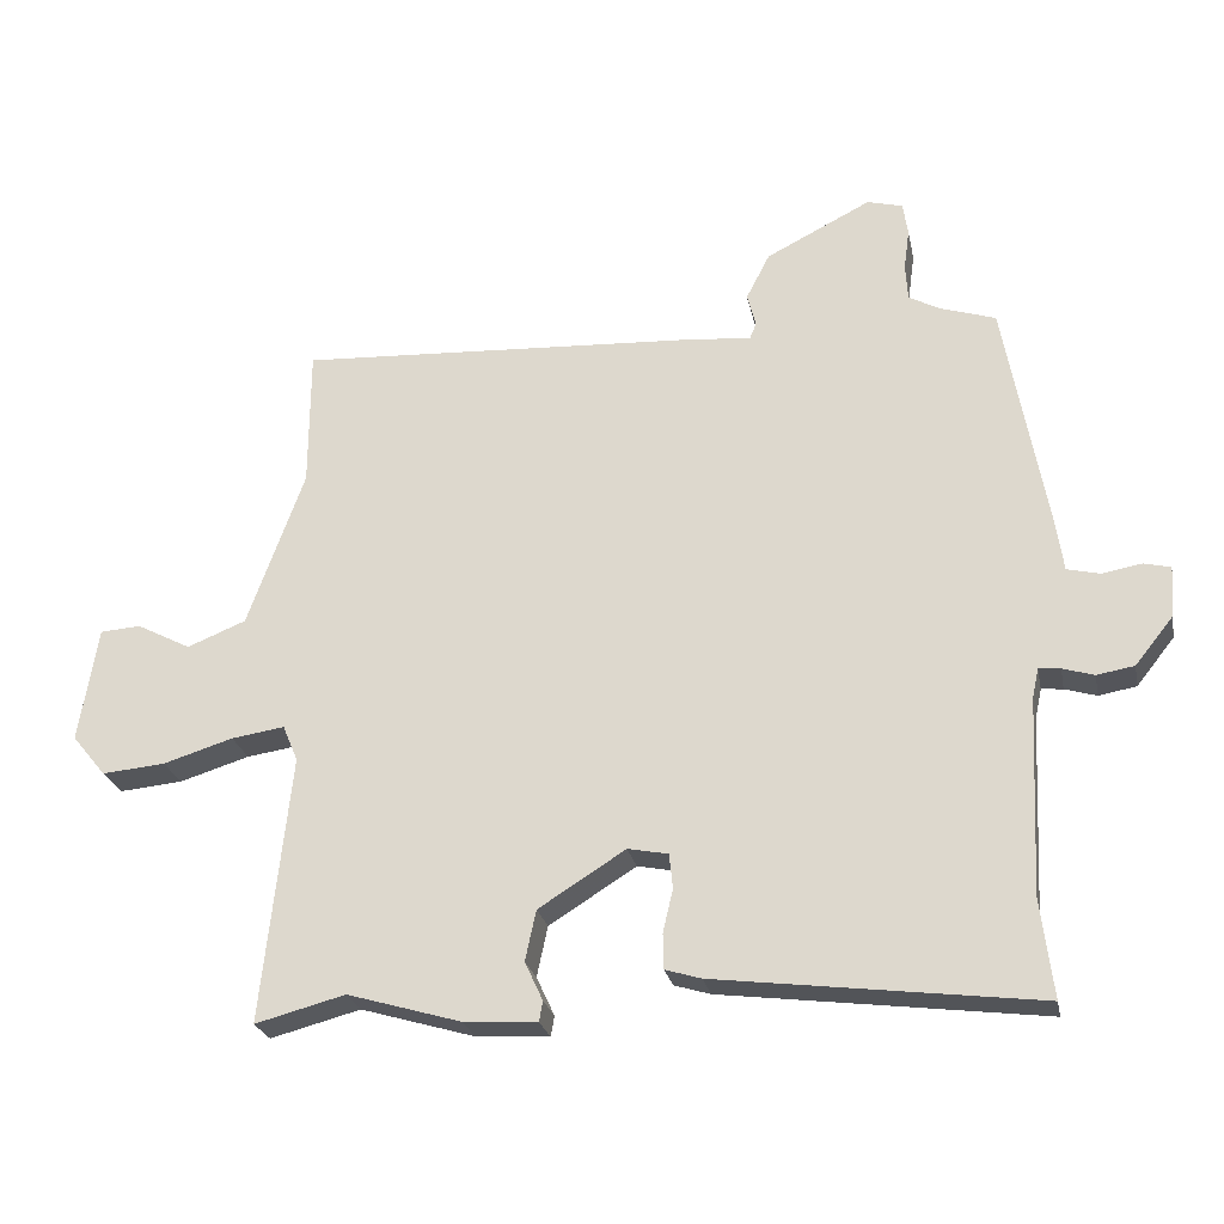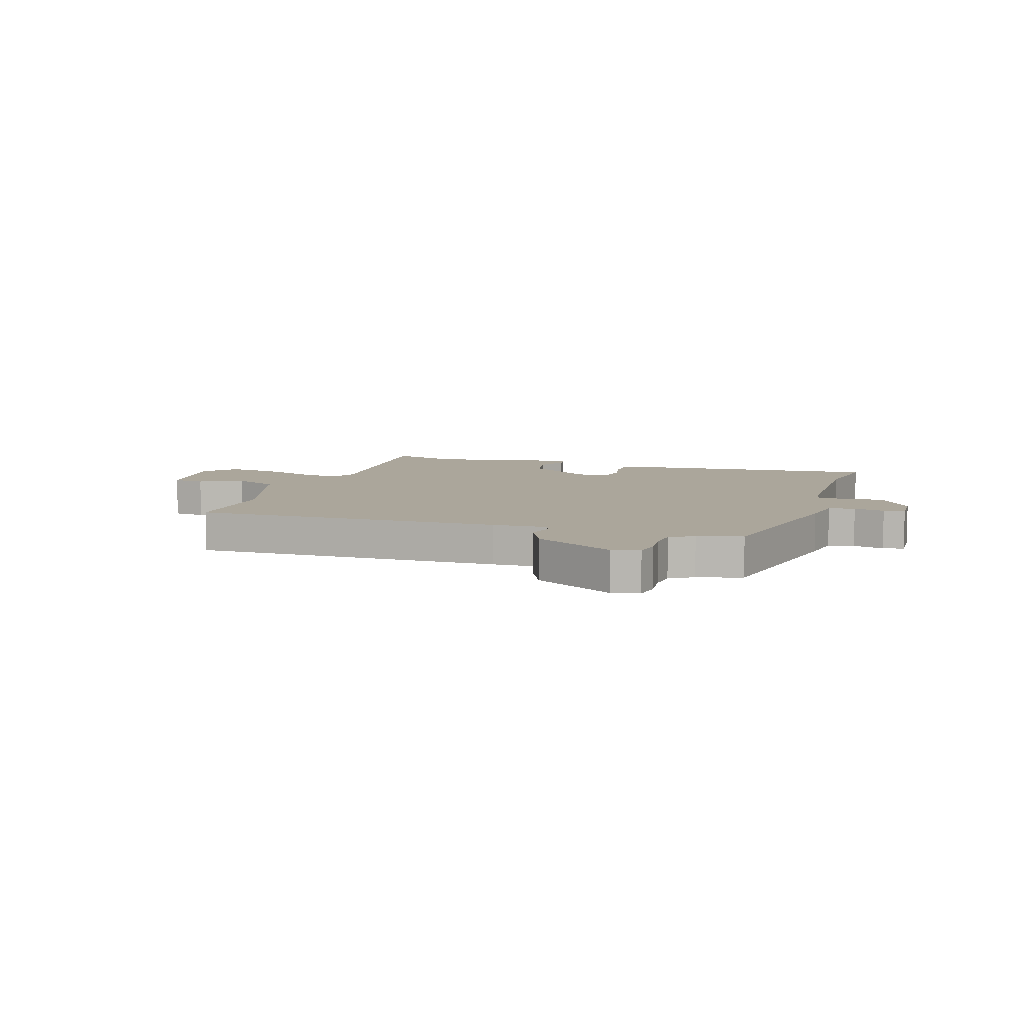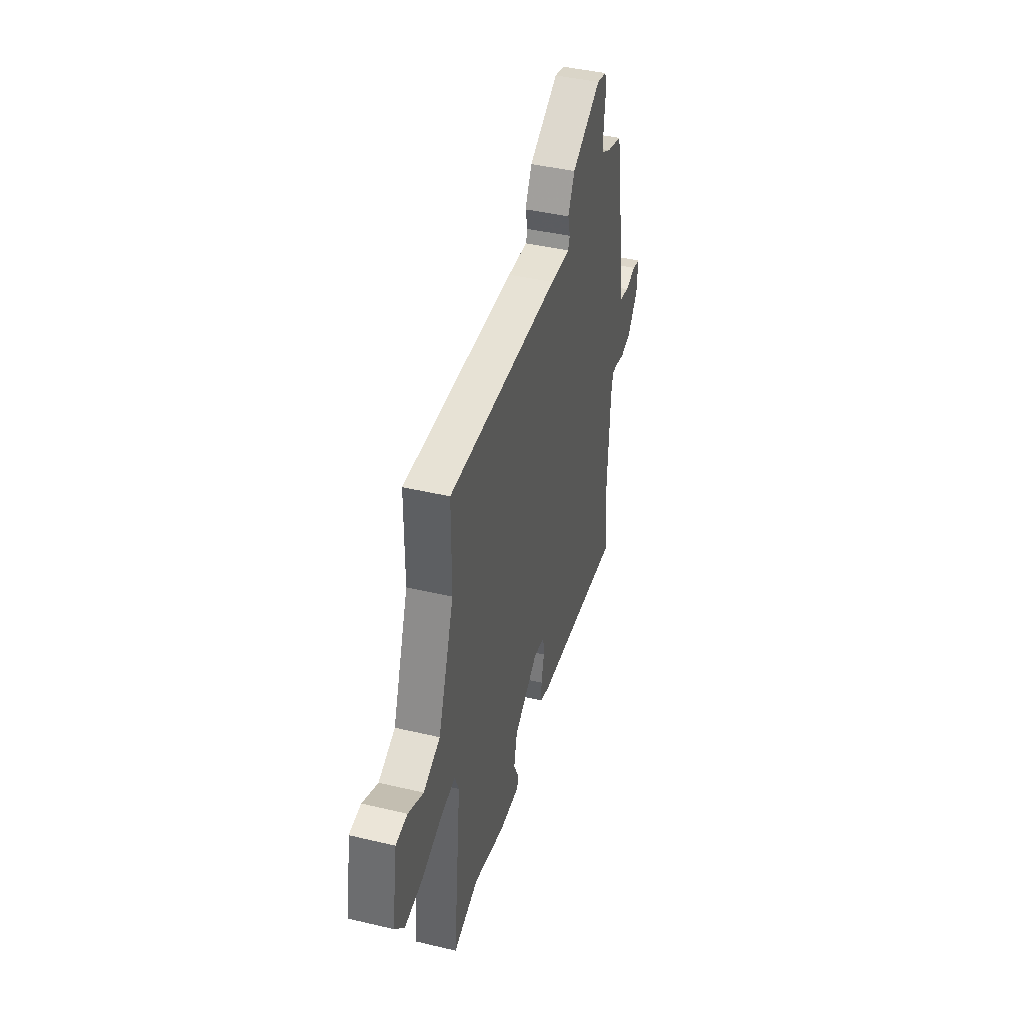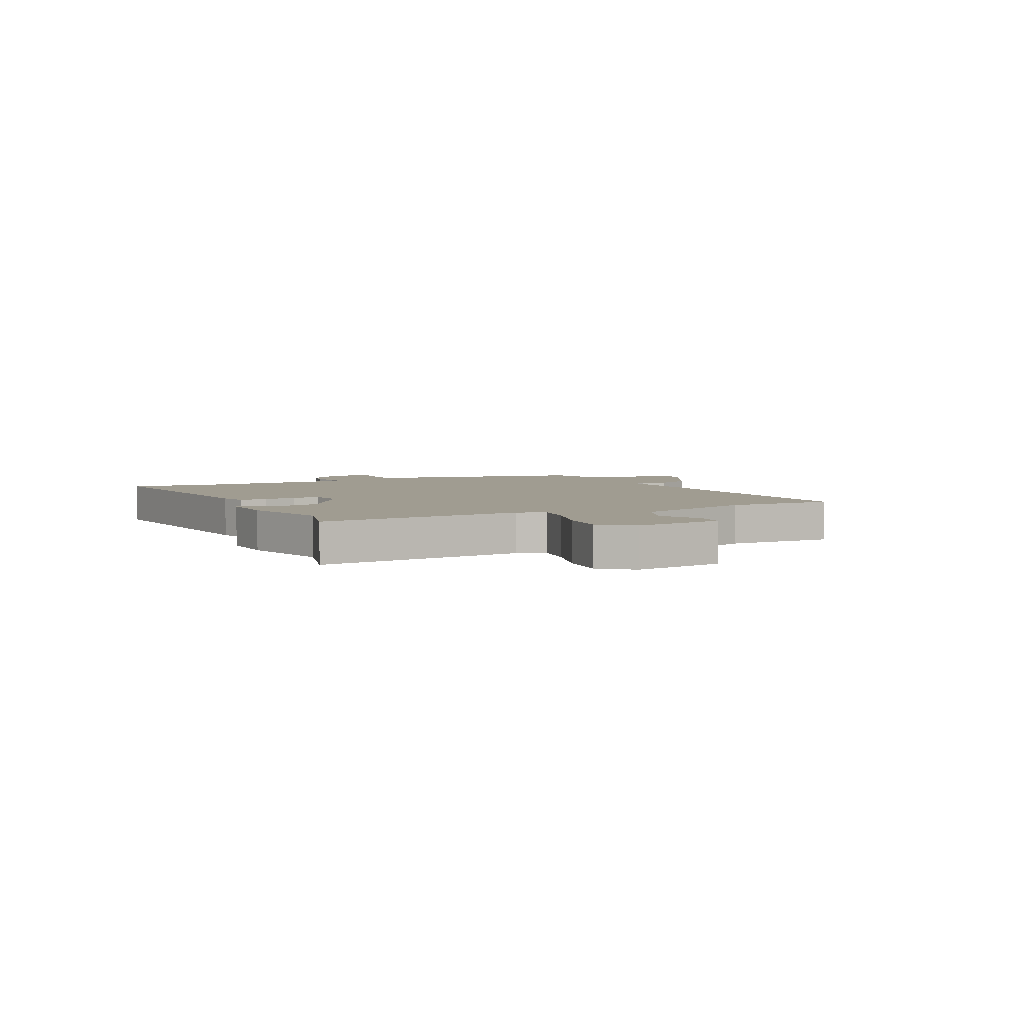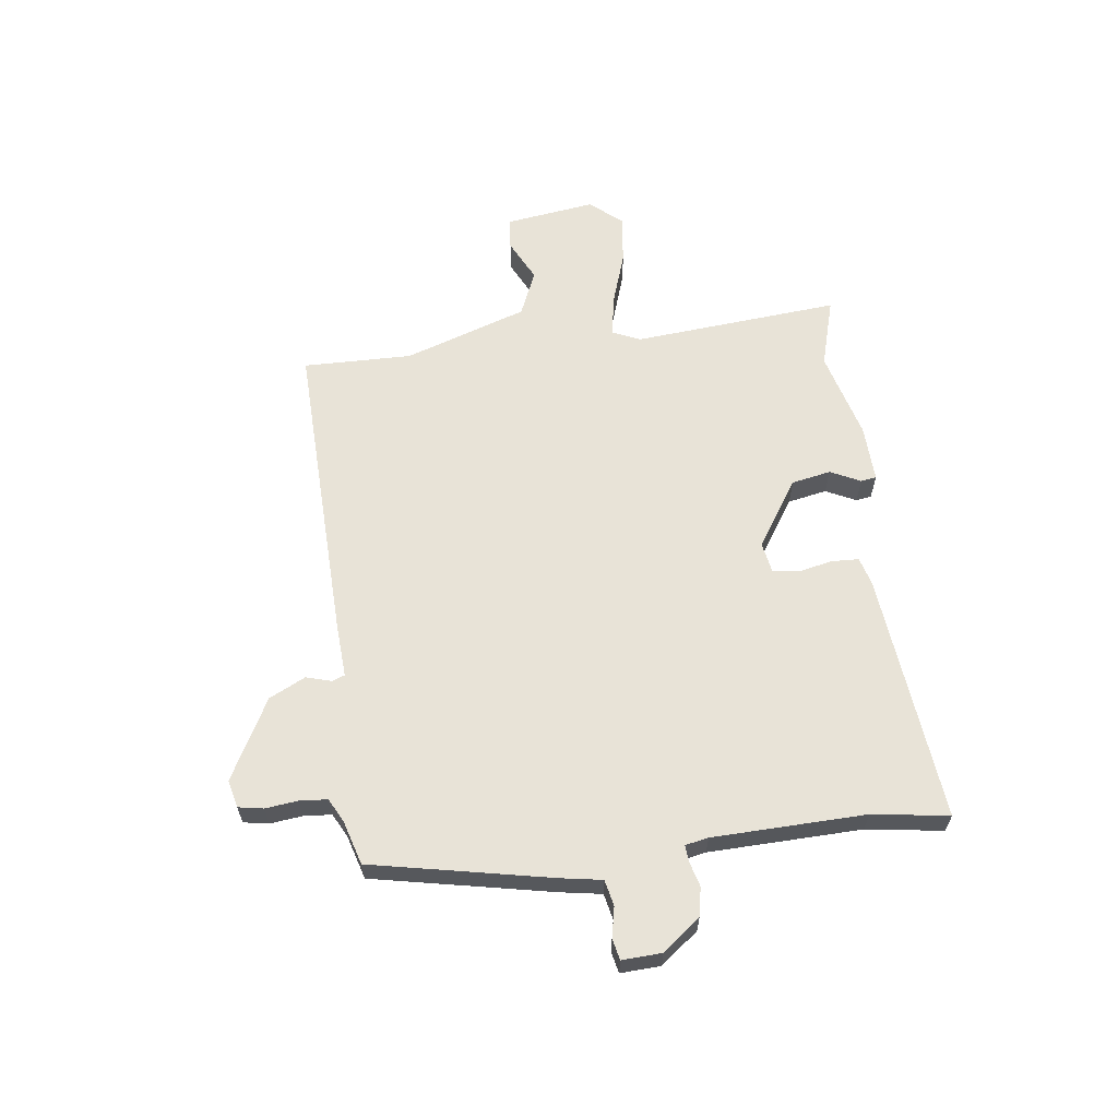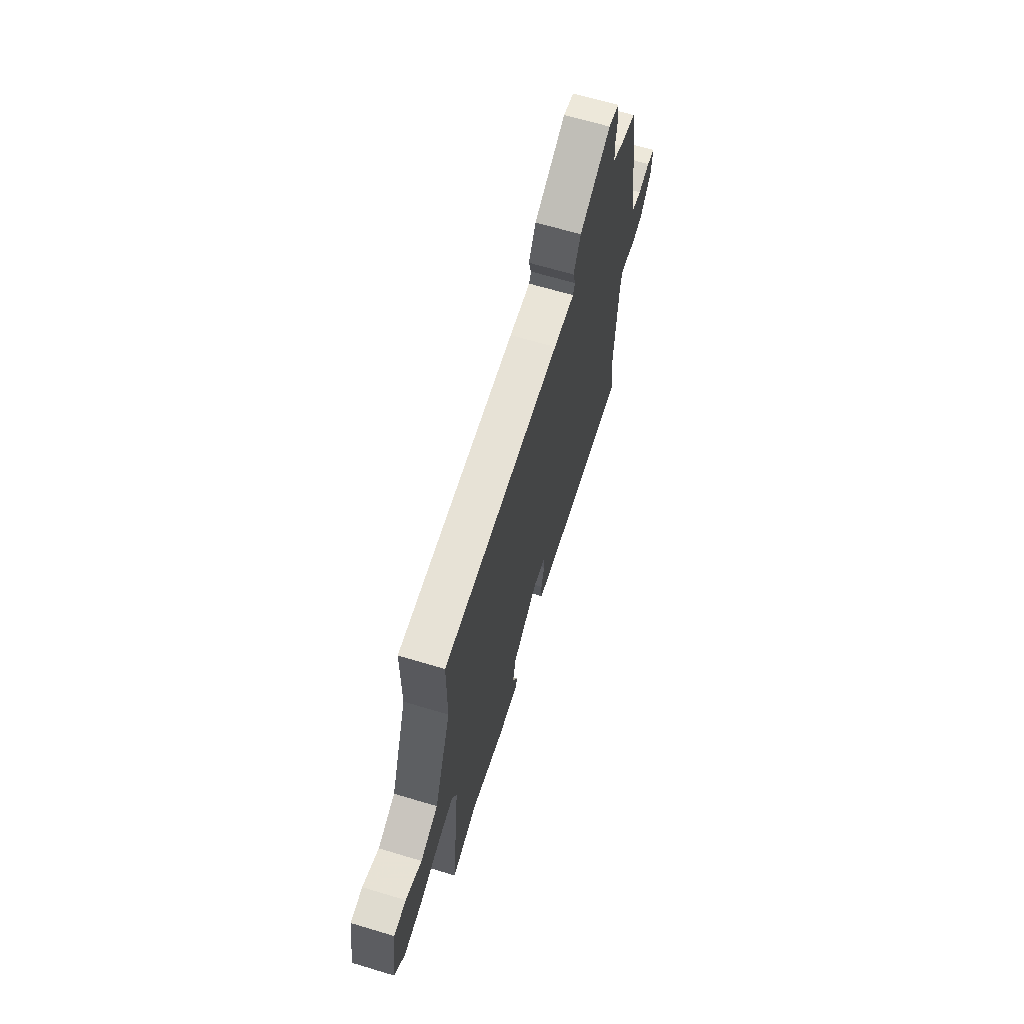
<metadata>
{"format":"obj","ext":"obj","renderer":"f3d","projection":"perspective","resolution":1024,"background":"white","views":[{"elev":-24.8,"azim":11.3,"up":"+Z"},{"elev":7.9,"azim":19.8,"up":"+Y"},{"elev":42.8,"azim":-74.3,"up":"+Z"},{"elev":4.3,"azim":-115.5,"up":"+Y"},{"elev":61.7,"azim":84.0,"up":"+Y"},{"elev":66.1,"azim":-73.2,"up":"+Z"}]}
</metadata>
<code>
v 0.488 0.07 -0.404
v 0.505 0.07 -0.541
v 0.058 0.07 -0.485
v 0.008 0.07 -0.47
v 0.007 0.07 -0.421
v 0.021 0.07 -0.361
v 0.016 0.07 -0.313
v -0.04 0.07 -0.302
v -0.161 0.07 -0.378
v -0.176 0.07 -0.448
v -0.151 0.07 -0.502
v -0.156 0.07 -0.53
v -0.258 0.07 -0.524
v -0.416 0.07 -0.478
v -0.541 0.07 -0.511
v -0.501 0.07 -0.14
v -0.522 0.07 -0.09
v -0.596 0.07 -0.101
v -0.693 0.07 -0.131
v -0.781 0.07 -0.139
v -0.828 0.07 -0.082
v -0.802 0.07 0.079
v -0.745 0.07 0.083
v -0.67 0.07 0.044
v -0.588 0.07 0.077
v -0.509 0.07 0.296
v -0.508 0.07 0.491
v 0.042 0.07 0.462
v 0.14 0.07 0.454
v 0.149 0.07 0.476
v 0.137 0.07 0.522
v 0.17 0.07 0.586
v 0.316 0.07 0.66
v 0.365 0.07 0.647
v 0.372 0.07 0.602
v 0.364 0.07 0.544
v 0.367 0.07 0.494
v 0.409 0.07 0.471
v 0.487 0.07 0.446
v 0.545 0.07 0.125
v 0.556 0.07 0.05
v 0.602 0.07 0.039
v 0.657 0.07 0.049
v 0.694 0.07 0.04
v 0.689 0.07 -0.031
v 0.636 0.07 -0.097
v 0.584 0.07 -0.106
v 0.54 0.07 -0.093
v 0.51 0.07 -0.09
v 0.501 0.07 -0.131
v 0.488 0 -0.404
v 0.505 0 -0.541
v 0.058 0 -0.485
v 0.008 0 -0.47
v 0.007 0 -0.421
v 0.021 0 -0.361
v 0.016 0 -0.313
v -0.04 0 -0.302
v -0.161 0 -0.378
v -0.176 0 -0.448
v -0.151 0 -0.502
v -0.156 0 -0.53
v -0.258 0 -0.524
v -0.416 0 -0.478
v -0.541 0 -0.511
v -0.501 0 -0.14
v -0.522 0 -0.09
v -0.596 0 -0.101
v -0.693 0 -0.131
v -0.781 0 -0.139
v -0.828 0 -0.082
v -0.802 0 0.079
v -0.745 0 0.083
v -0.67 0 0.044
v -0.588 0 0.077
v -0.509 0 0.296
v -0.508 0 0.491
v 0.042 0 0.462
v 0.14 0 0.454
v 0.149 0 0.476
v 0.137 0 0.522
v 0.17 0 0.586
v 0.316 0 0.66
v 0.365 0 0.647
v 0.372 0 0.602
v 0.364 0 0.544
v 0.367 0 0.494
v 0.409 0 0.471
v 0.487 0 0.446
v 0.545 0 0.125
v 0.556 0 0.05
v 0.602 0 0.039
v 0.657 0 0.049
v 0.694 0 0.04
v 0.689 0 -0.031
v 0.636 0 -0.097
v 0.584 0 -0.106
v 0.54 0 -0.093
v 0.51 0 -0.09
v 0.501 0 -0.131
f 45 46 47 48
f 45 48 49
f 42 43 44 45
f 41 42 45 49
f 38 39 40 41
f 37 38 41 49
f 33 34 35 36
f 33 36 37
f 30 31 32 33
f 29 30 33 37
f 26 27 28 29
f 25 26 29 37
f 21 22 23 24
f 21 24 25
f 18 19 20 21
f 17 18 21 25
f 16 17 25 37
f 14 15 16 37
f 10 11 12 13
f 9 10 13 14
f 8 9 14 37
f 3 4 5 6
f 1 2 3 6
f 50 1 6 7
f 37 49 50
f 7 8 37 50
f 98 97 96 95
f 99 98 95
f 95 94 93 92
f 99 95 92 91
f 91 90 89 88
f 99 91 88 87
f 86 85 84 83
f 87 86 83
f 83 82 81 80
f 87 83 80 79
f 79 78 77 76
f 87 79 76 75
f 74 73 72 71
f 75 74 71
f 71 70 69 68
f 75 71 68 67
f 87 75 67 66
f 87 66 65 64
f 63 62 61 60
f 64 63 60 59
f 87 64 59 58
f 56 55 54 53
f 56 53 52 51
f 57 56 51 100
f 100 99 87
f 100 87 58 57
f 1 51 52 2
f 2 52 53 3
f 3 53 54 4
f 4 54 55 5
f 5 55 56 6
f 6 56 57 7
f 7 57 58 8
f 8 58 59 9
f 9 59 60 10
f 10 60 61 11
f 11 61 62 12
f 12 62 63 13
f 13 63 64 14
f 14 64 65 15
f 15 65 66 16
f 16 66 67 17
f 17 67 68 18
f 18 68 69 19
f 19 69 70 20
f 20 70 71 21
f 21 71 72 22
f 22 72 73 23
f 23 73 74 24
f 24 74 75 25
f 25 75 76 26
f 26 76 77 27
f 27 77 78 28
f 28 78 79 29
f 29 79 80 30
f 30 80 81 31
f 31 81 82 32
f 32 82 83 33
f 33 83 84 34
f 34 84 85 35
f 35 85 86 36
f 36 86 87 37
f 37 87 88 38
f 38 88 89 39
f 39 89 90 40
f 40 90 91 41
f 41 91 92 42
f 42 92 93 43
f 43 93 94 44
f 44 94 95 45
f 45 95 96 46
f 46 96 97 47
f 47 97 98 48
f 48 98 99 49
f 49 99 100 50
f 50 100 51 1

</code>
